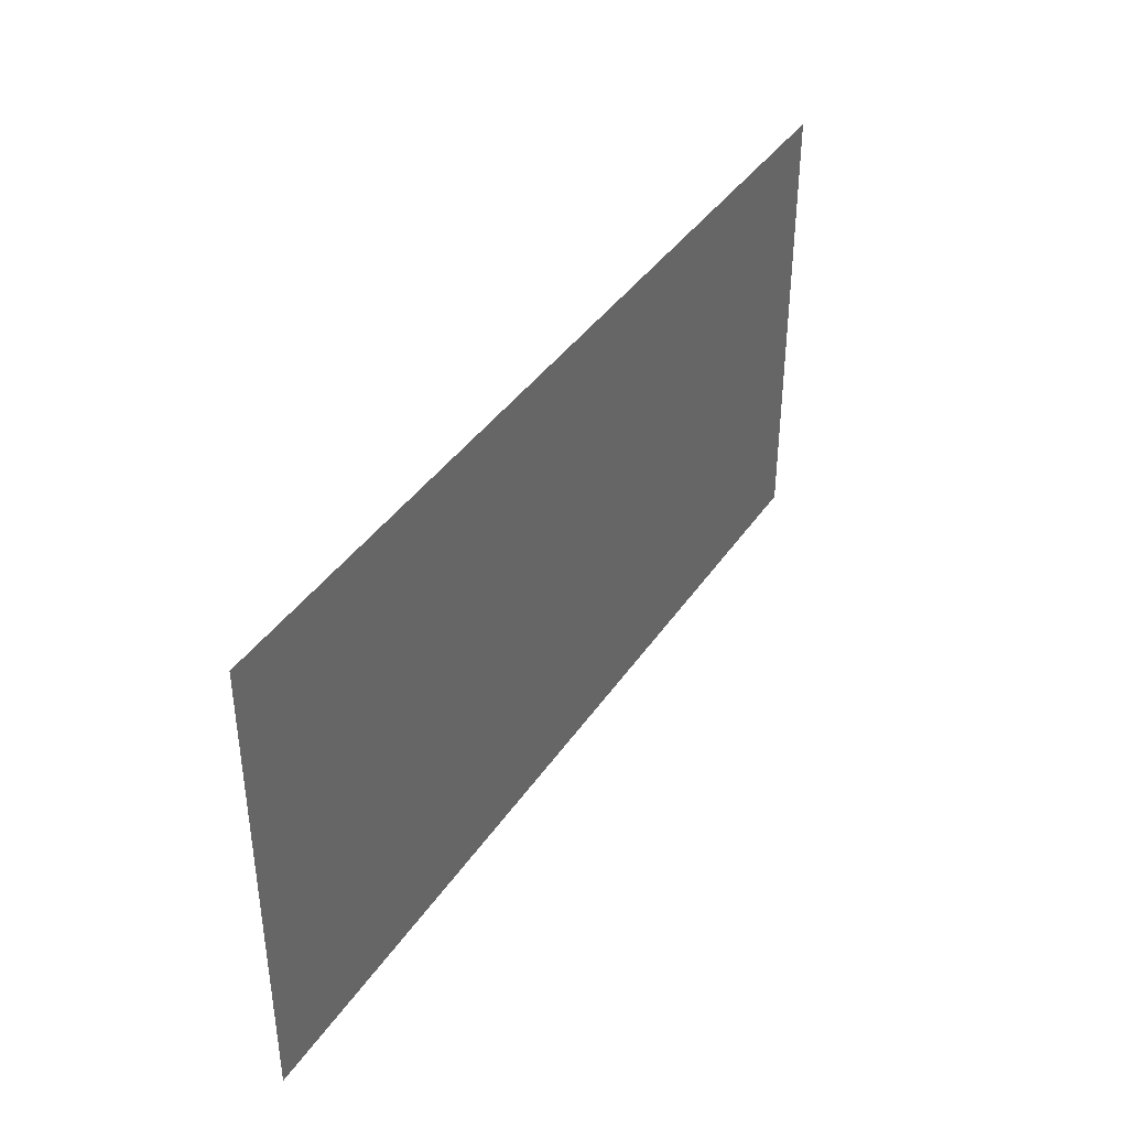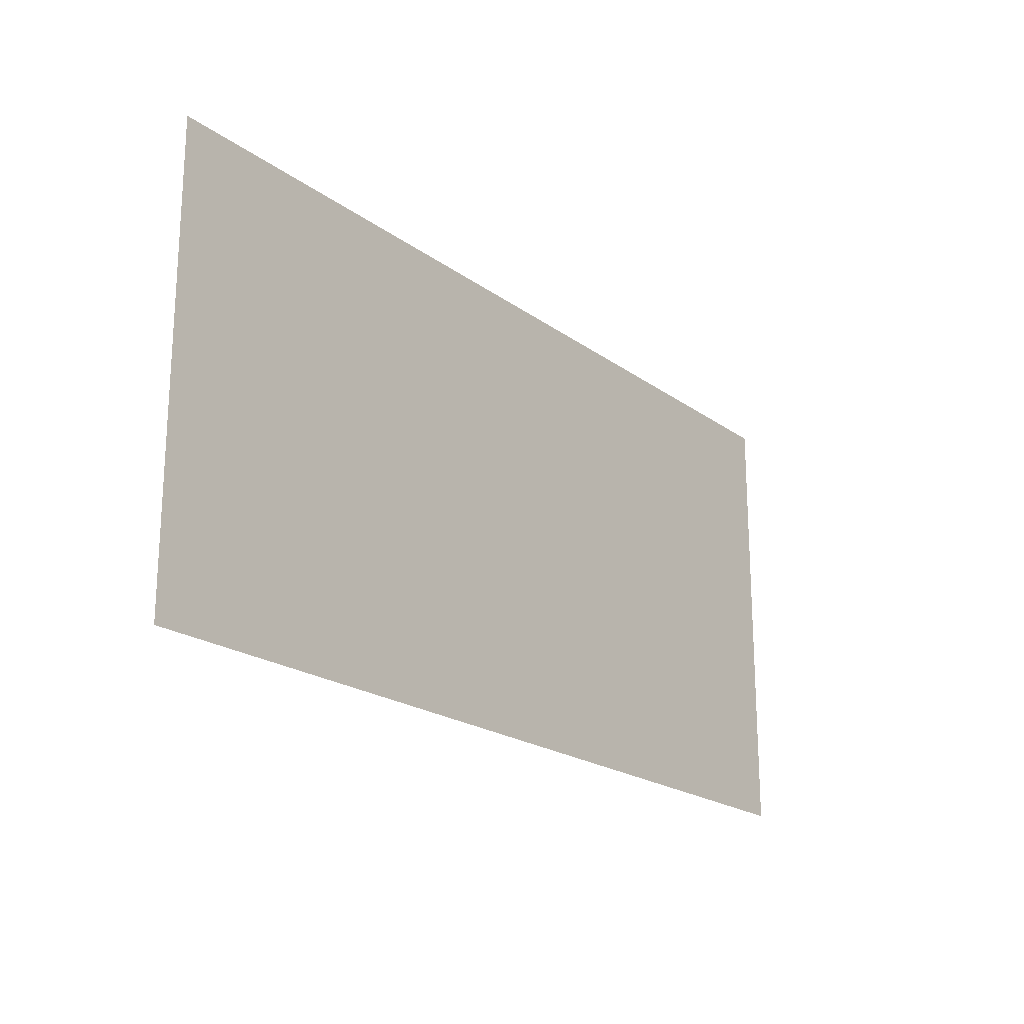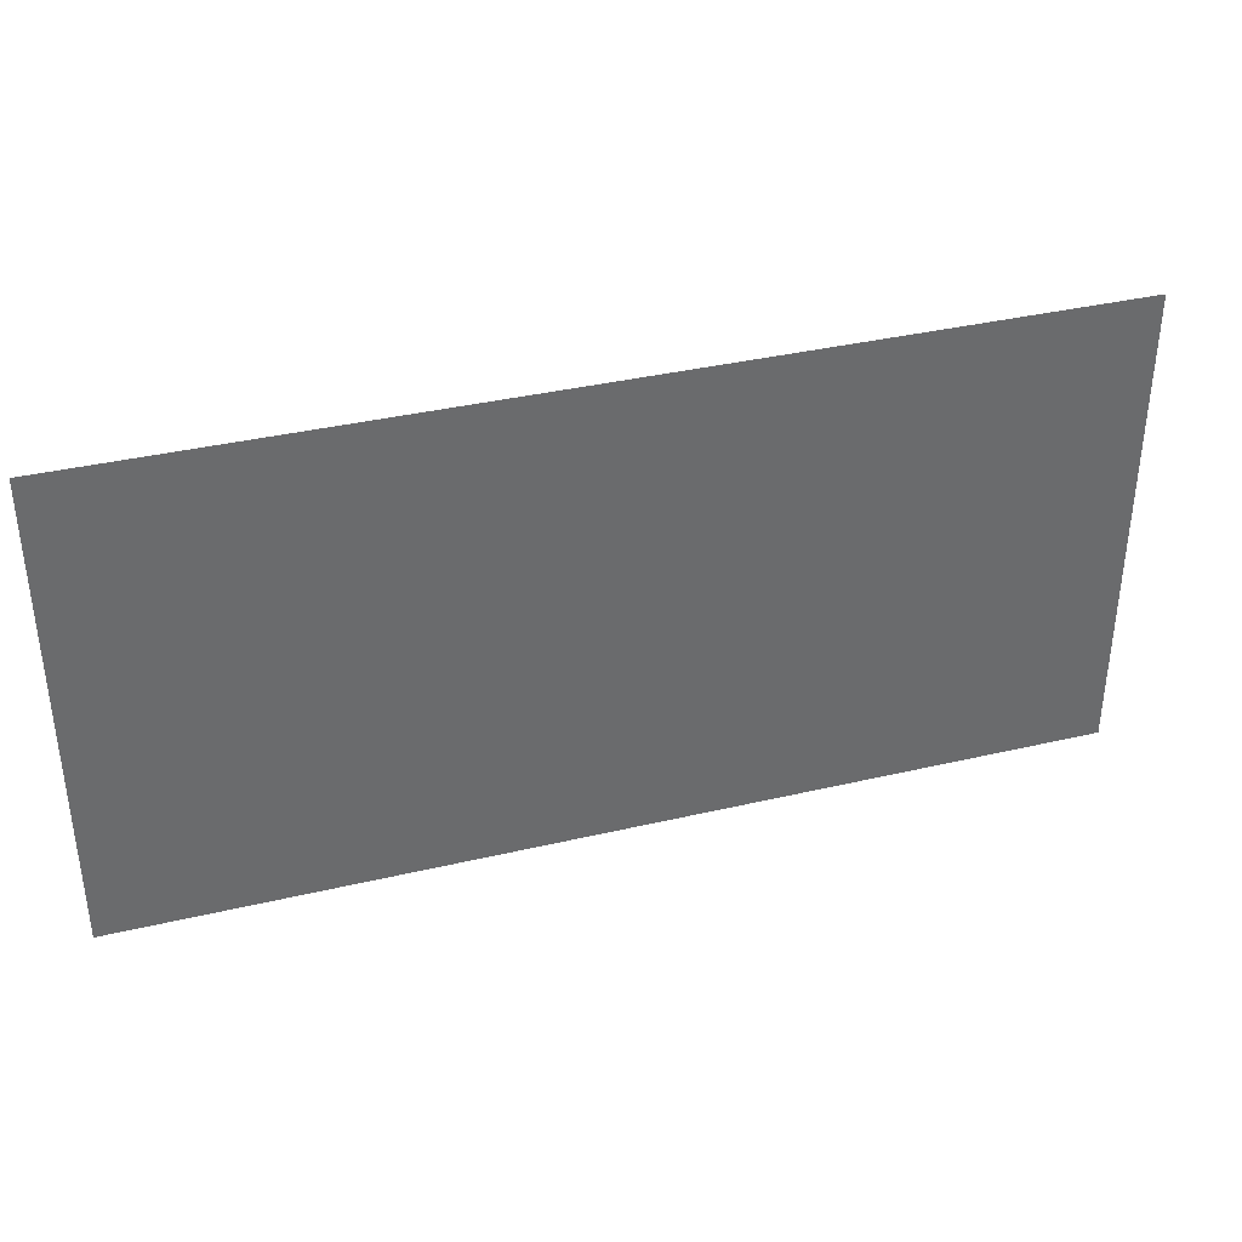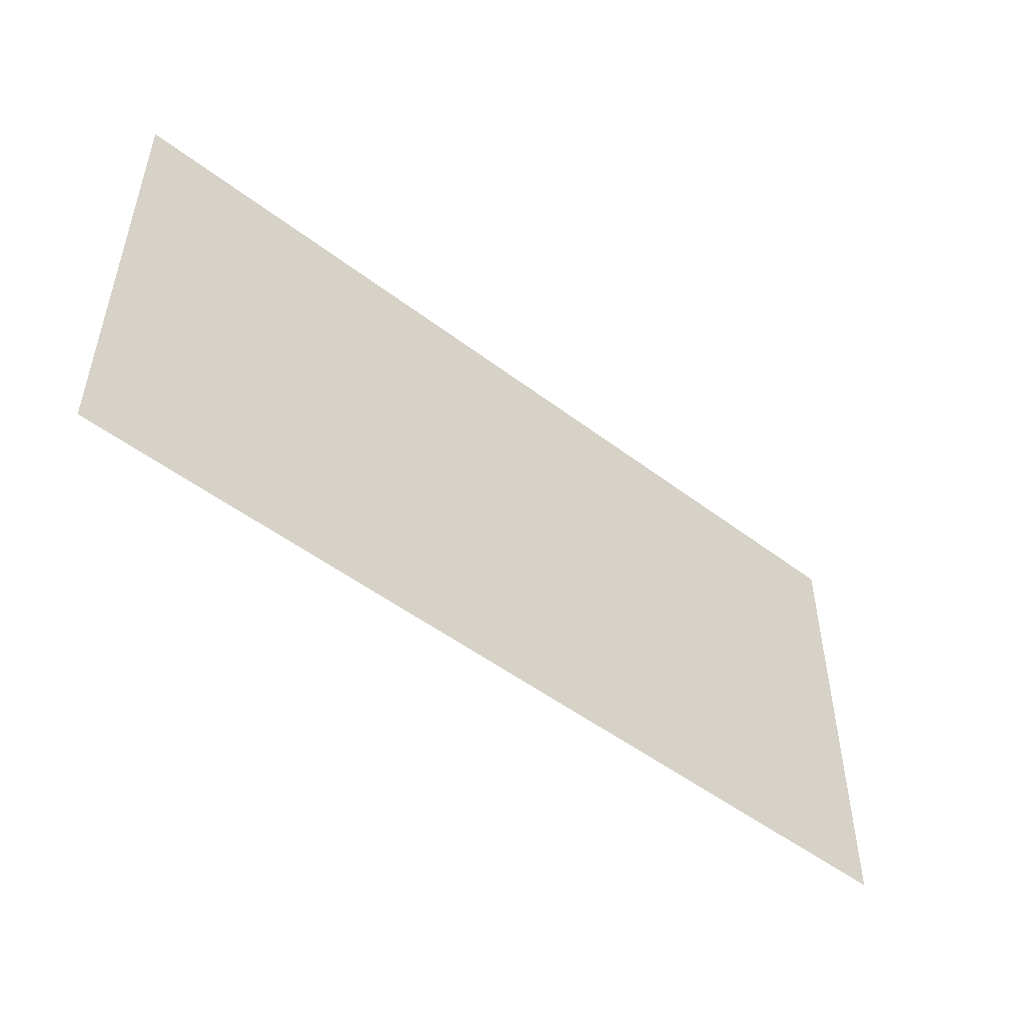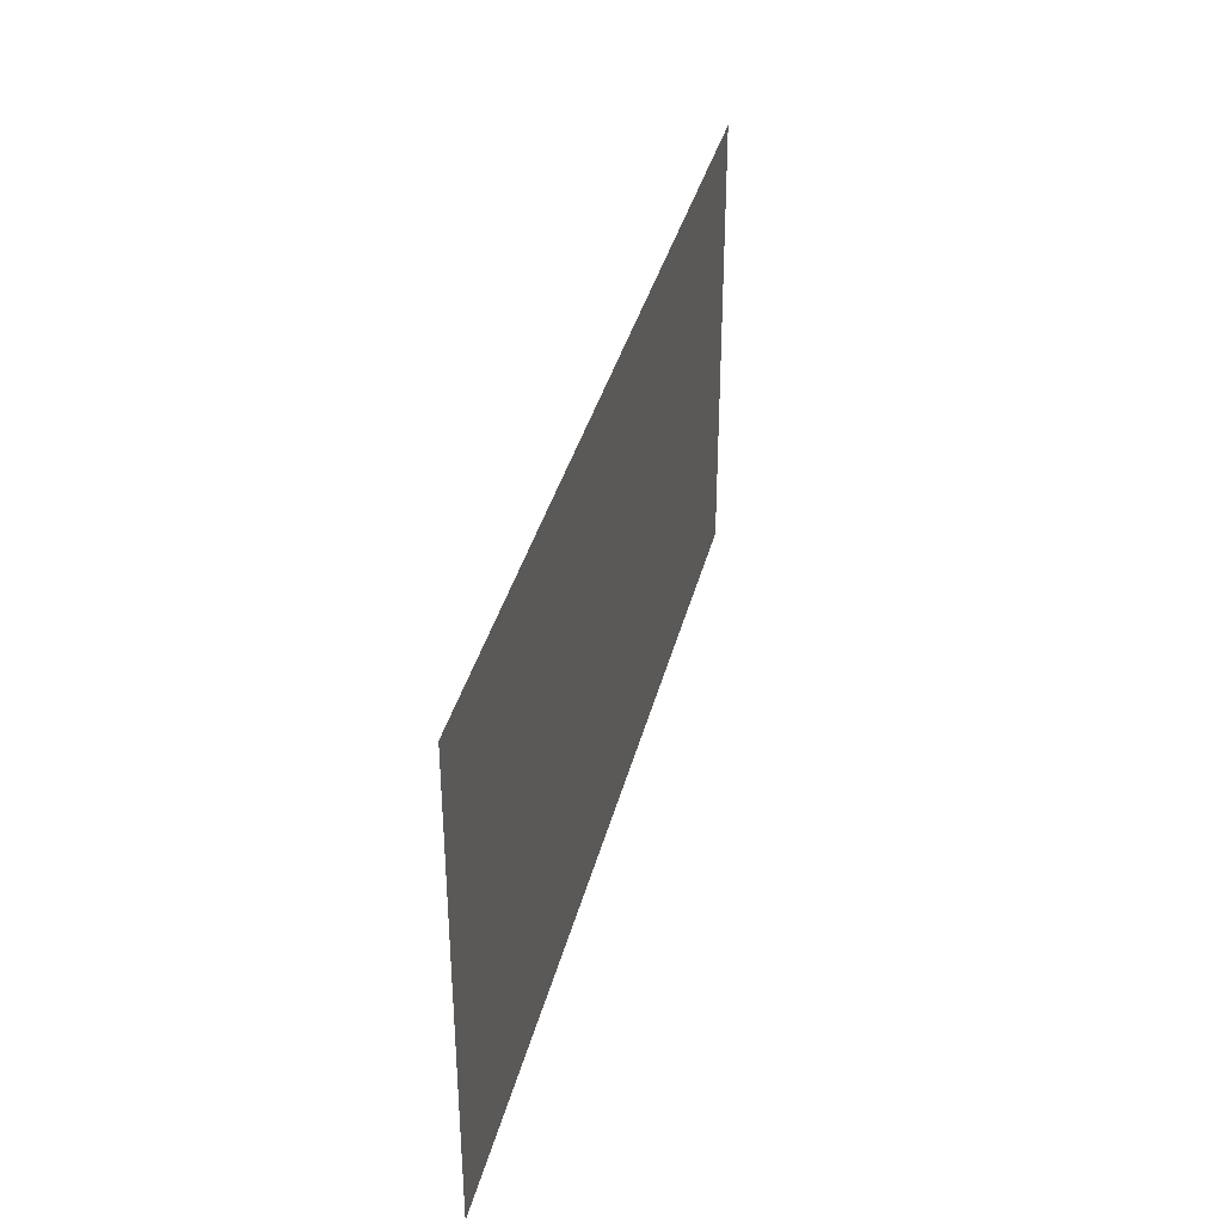
<metadata>
{"format":"obj","ext":"obj","renderer":"f3d","projection":"perspective","resolution":1024,"background":"white","views":[{"elev":39.5,"azim":120.5,"up":"+Z"},{"elev":-20.4,"azim":-52.4,"up":"+Z"},{"elev":37.1,"azim":163.1,"up":"+Z"},{"elev":-50.2,"azim":140.1,"up":"+Z"},{"elev":36.5,"azim":-76.4,"up":"+Z"}]}
</metadata>
<code>
v 350.4 0 -500
v 353.8 0 -94.31
v 350.4 0 0
v 984.4 0 0
v 987.1 0 -74.68
v 984.4 0 -500
v 1000 0 0
v 1000 0 -500
v 334.6 0 0
v 15.74 0 -500
v 19.55 0 -219.5
v 15.74 0 0
v 319.1 0 0
v 325.1 0 -91.14
v 319.1 0 -500
v 0 0 0
v 0 0 -500
v 667.4 0 -500
v 667.4 0 0
v 699.1 0 -500
v 699.1 0 0
v 671.8 0 -253.6
v 694.7 0 -253.6
v 508.9 0 -500
v 508.9 0 0
v 669.6 0 -376.8
v 669.3 0 -394
v 680.8 0 -385.4
v 322.7 0 -265.2
v 342.3 0 -266.9
v 324.7 0 -130.4
v 334.9 0 -111.9
f 23 6 20
f 7 5 4
f 6 5 7 8
f 10 11 15
f 31 14 32
f 11 12 14
f 12 13 14
f 29 30 1 15
f 16 11 10 17
f 16 12 11
f 14 13 9 3 2
f 24 22 26
f 27 20 18
f 21 23 22 19
f 19 22 25
f 5 23 21 4
f 24 25 22
f 5 6 23
f 30 24 1
f 25 2 3
f 27 26 28
f 24 27 18
f 28 23 20
f 26 23 28
f 22 23 26
f 28 20 27
f 24 26 27
f 2 30 32
f 2 25 24 30
f 15 11 29
f 14 2 32
f 31 11 14
f 29 11 31
f 31 30 29
f 32 30 31

</code>
